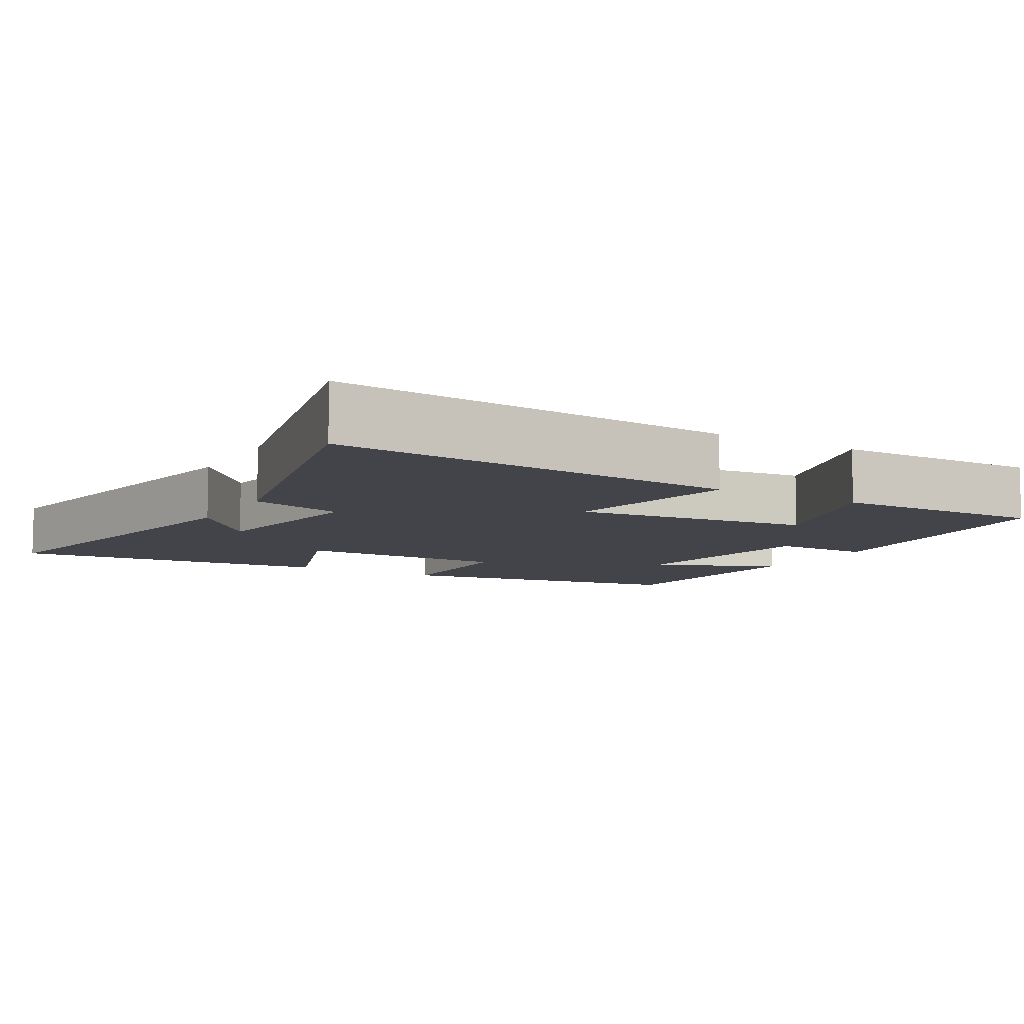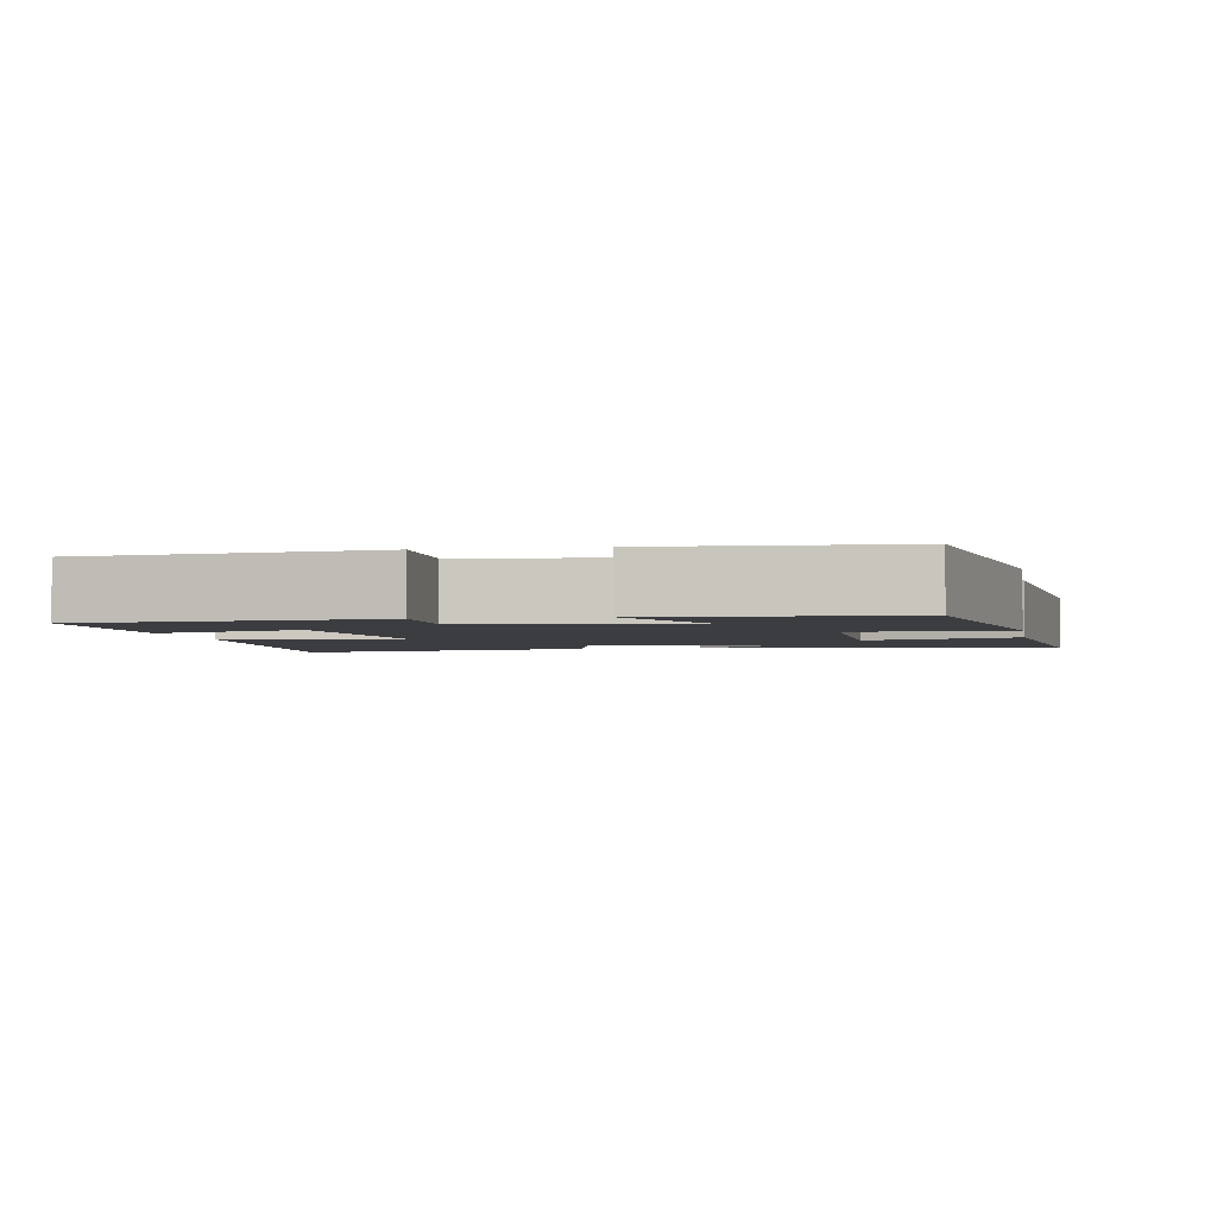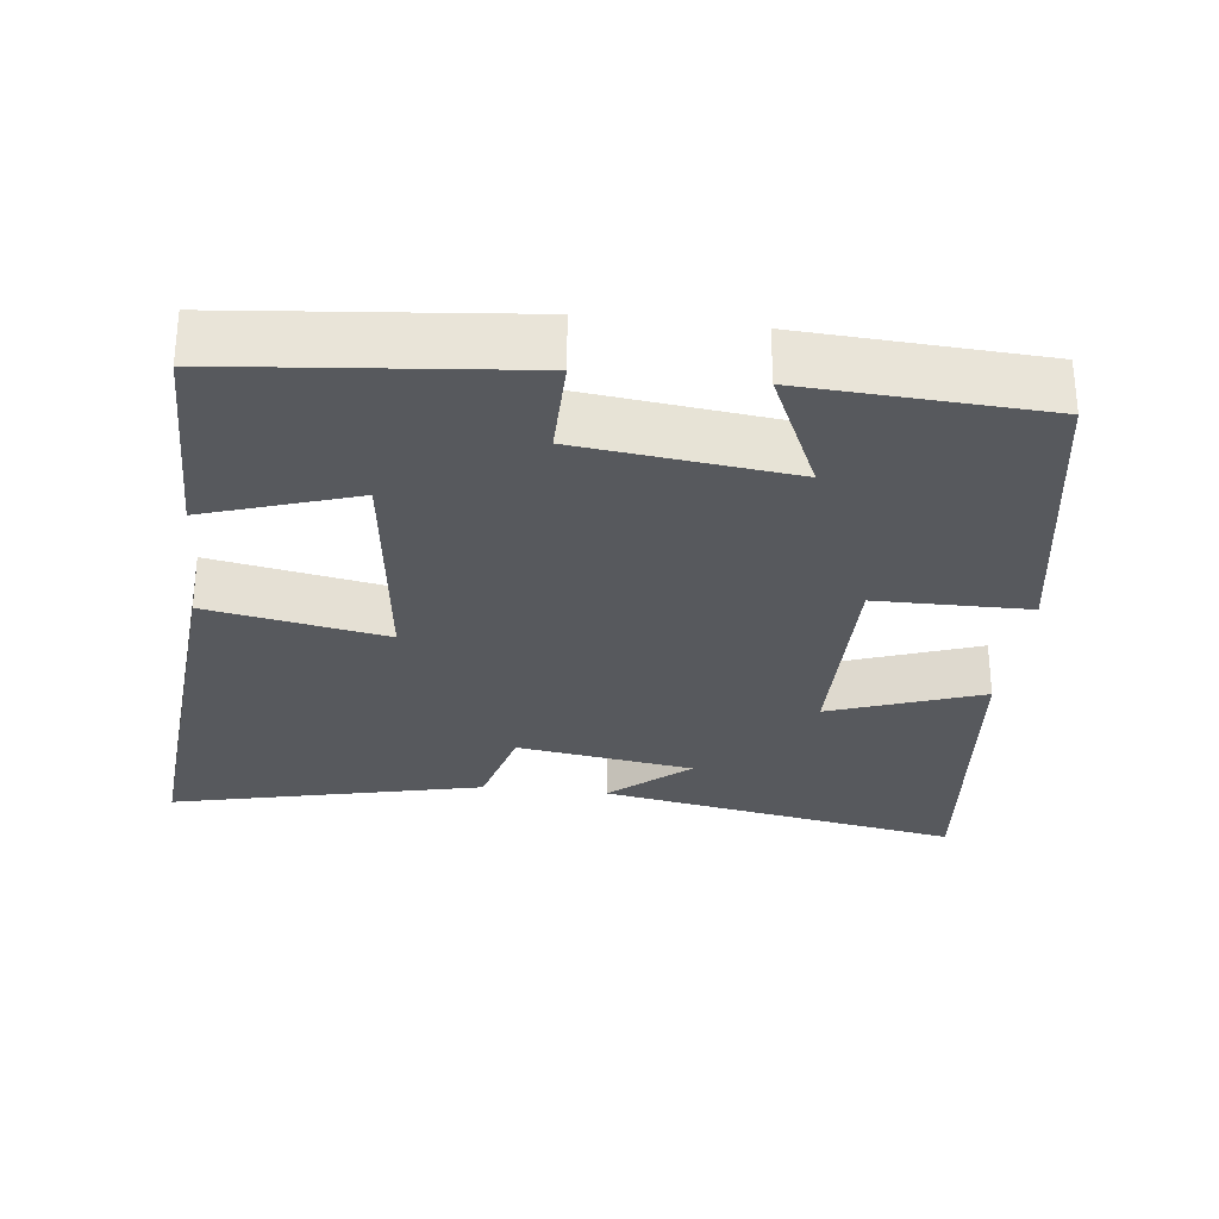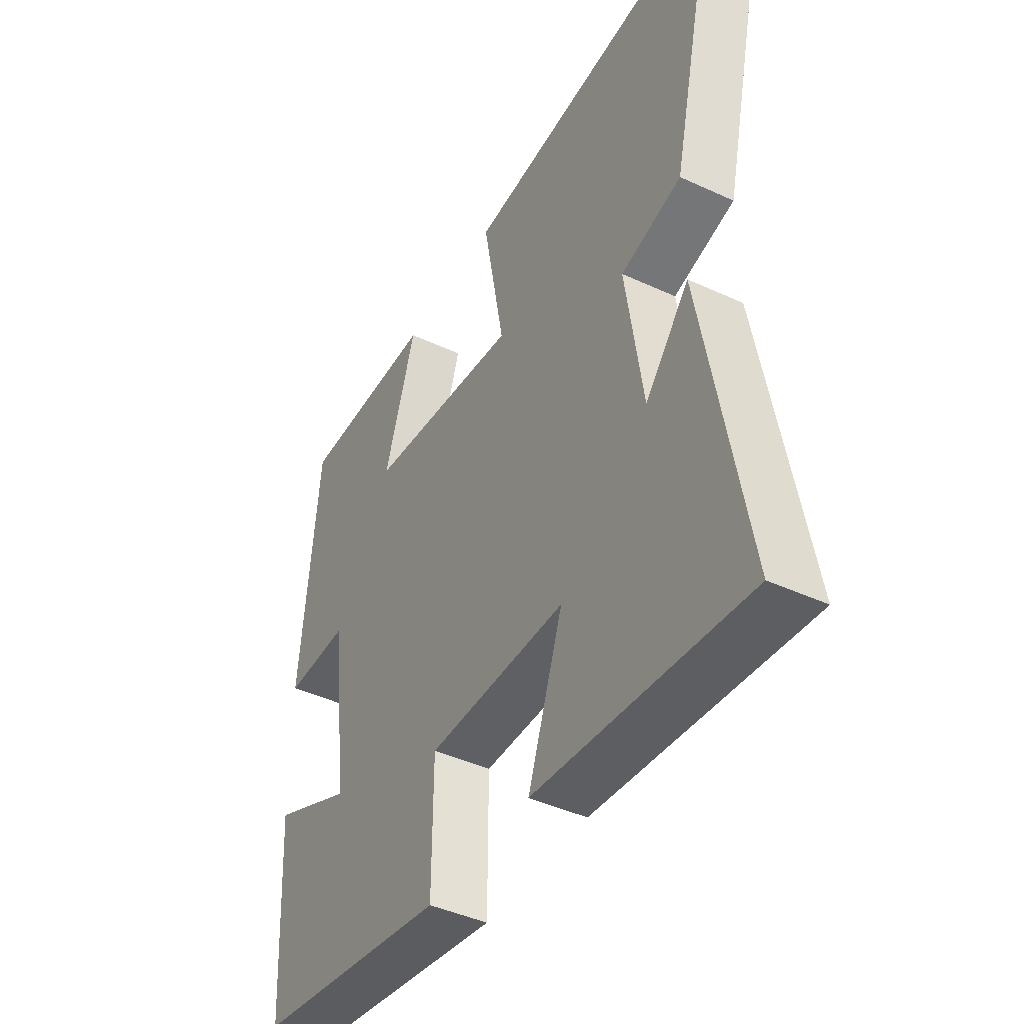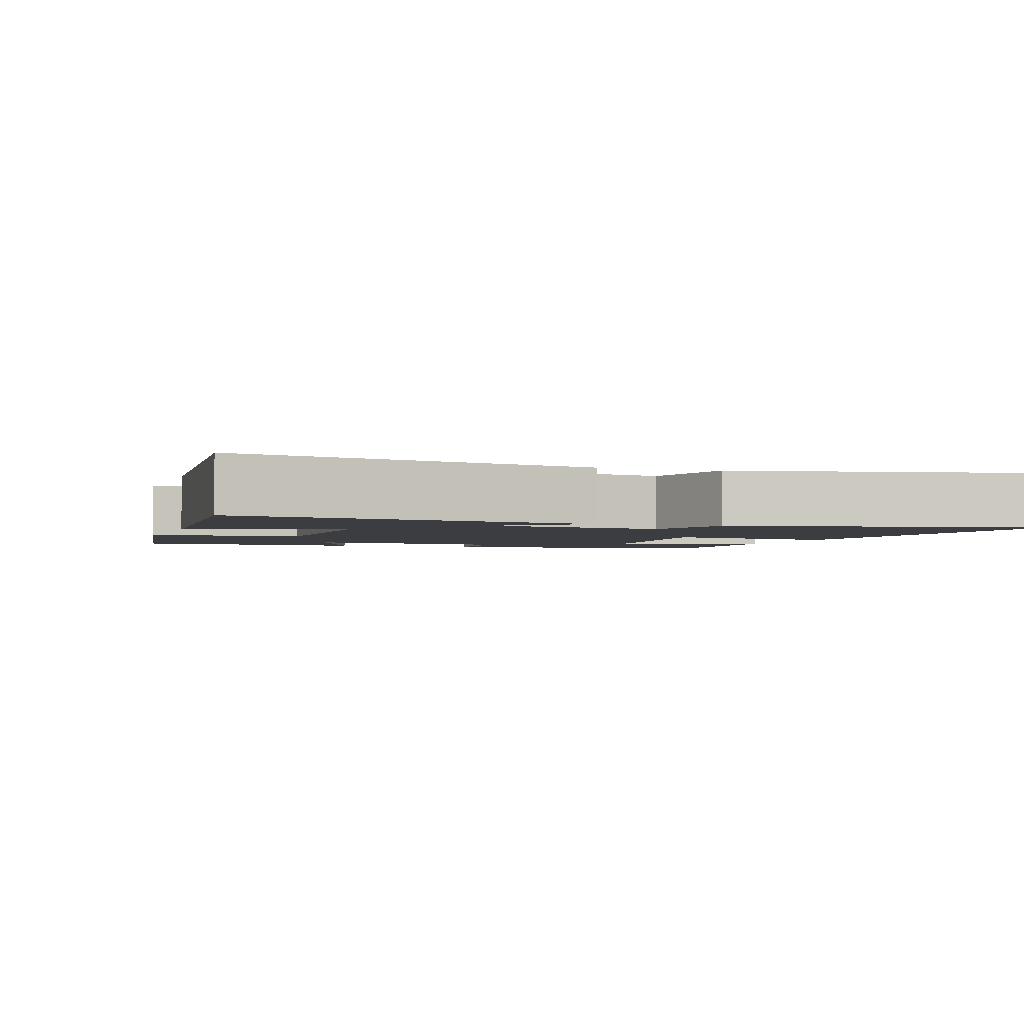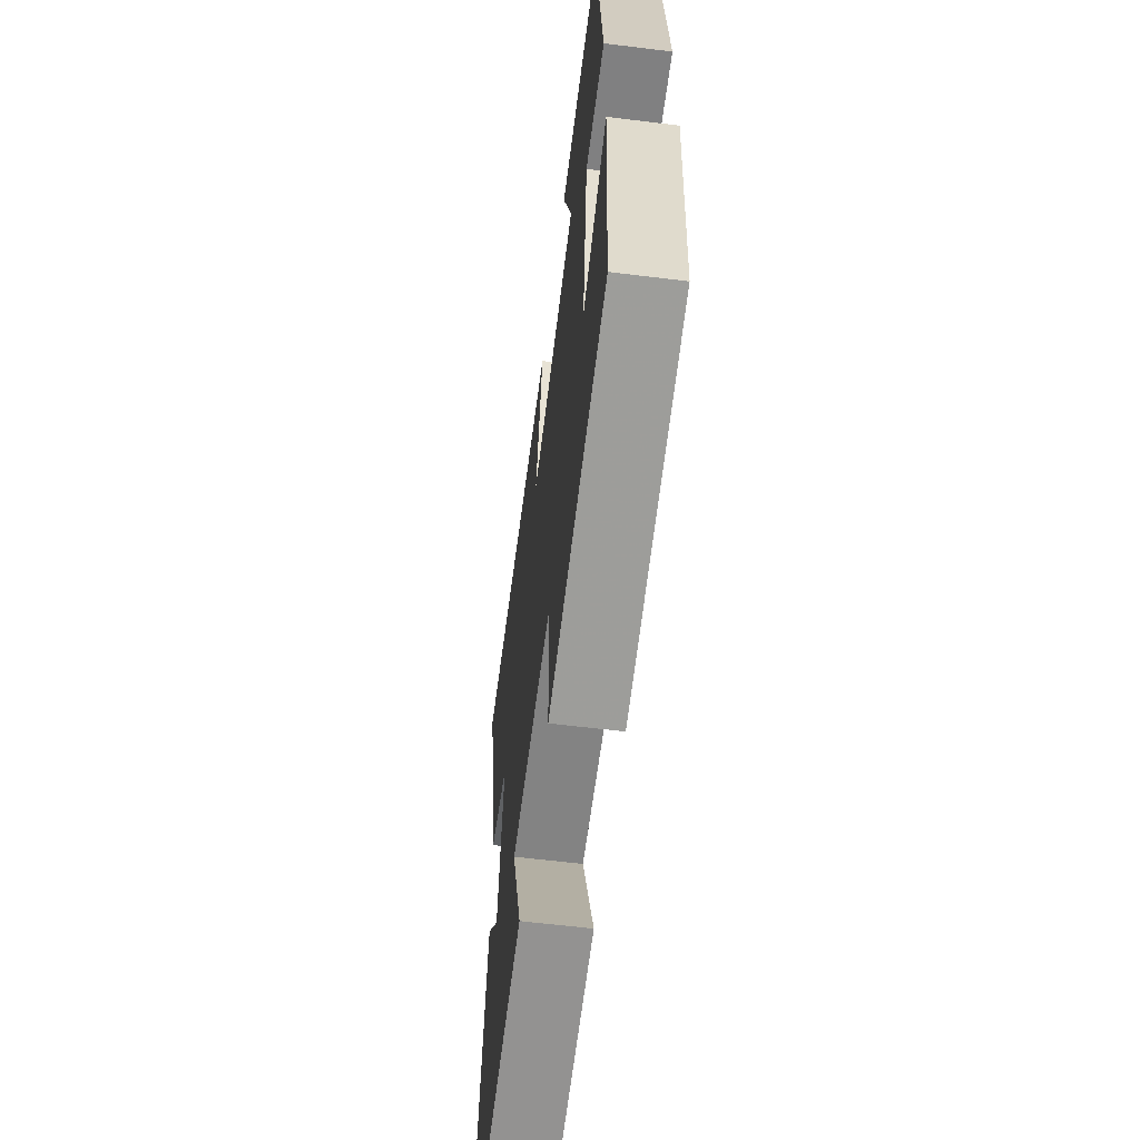
<metadata>
{"format":"obj","ext":"obj","renderer":"f3d","projection":"perspective","resolution":1024,"background":"white","views":[{"elev":-8.4,"azim":-30.2,"up":"+Y"},{"elev":-2.7,"azim":100.2,"up":"+Y"},{"elev":-29.3,"azim":83.3,"up":"+Y"},{"elev":-43.2,"azim":-118.7,"up":"+Z"},{"elev":-2.6,"azim":-109.6,"up":"+Y"},{"elev":-60.6,"azim":82.8,"up":"+Z"}]}
</metadata>
<code>
v 0.461 0.07 0.504
v 0.5 0.07 0.108
v 0.364 0.07 0.109
v 0.33 0.07 -0.181
v 0.5 0.07 -0.104
v 0.482 0.07 -0.43
v 0.072 0.07 -0.5
v 0.07 0.07 -0.291
v -0.222 0.07 -0.293
v -0.148 0.07 -0.5
v -0.589 0.07 -0.545
v -0.5 0.07 -0.049
v -0.408 0.07 -0.155
v -0.372 0.07 0.087
v -0.5 0.07 0.121
v -0.598 0.07 0.545
v -0.041 0.07 0.5
v -0.086 0.07 0.256
v 0.238 0.07 0.296
v 0.171 0.07 0.5
v 0.461 0 0.504
v 0.5 0 0.108
v 0.364 0 0.109
v 0.33 0 -0.181
v 0.5 0 -0.104
v 0.482 0 -0.43
v 0.072 0 -0.5
v 0.07 0 -0.291
v -0.222 0 -0.293
v -0.148 0 -0.5
v -0.589 0 -0.545
v -0.5 0 -0.049
v -0.408 0 -0.155
v -0.372 0 0.087
v -0.5 0 0.121
v -0.598 0 0.545
v -0.041 0 0.5
v -0.086 0 0.256
v 0.238 0 0.296
v 0.171 0 0.5
f 1 2 3
f 20 1 3
f 19 20 3
f 18 19 3 4
f 16 17 18
f 15 16 18
f 14 15 18
f 13 14 18 4
f 10 11 12 13
f 9 10 13
f 8 9 13 4
f 7 8 4
f 4 5 6 7
f 23 22 21
f 23 21 40
f 23 40 39
f 24 23 39 38
f 38 37 36
f 38 36 35
f 38 35 34
f 24 38 34 33
f 33 32 31 30
f 33 30 29
f 24 33 29 28
f 24 28 27
f 27 26 25 24
f 1 21 22 2
f 2 22 23 3
f 3 23 24 4
f 4 24 25 5
f 5 25 26 6
f 6 26 27 7
f 7 27 28 8
f 8 28 29 9
f 9 29 30 10
f 10 30 31 11
f 11 31 32 12
f 12 32 33 13
f 13 33 34 14
f 14 34 35 15
f 15 35 36 16
f 16 36 37 17
f 17 37 38 18
f 18 38 39 19
f 19 39 40 20
f 20 40 21 1

</code>
